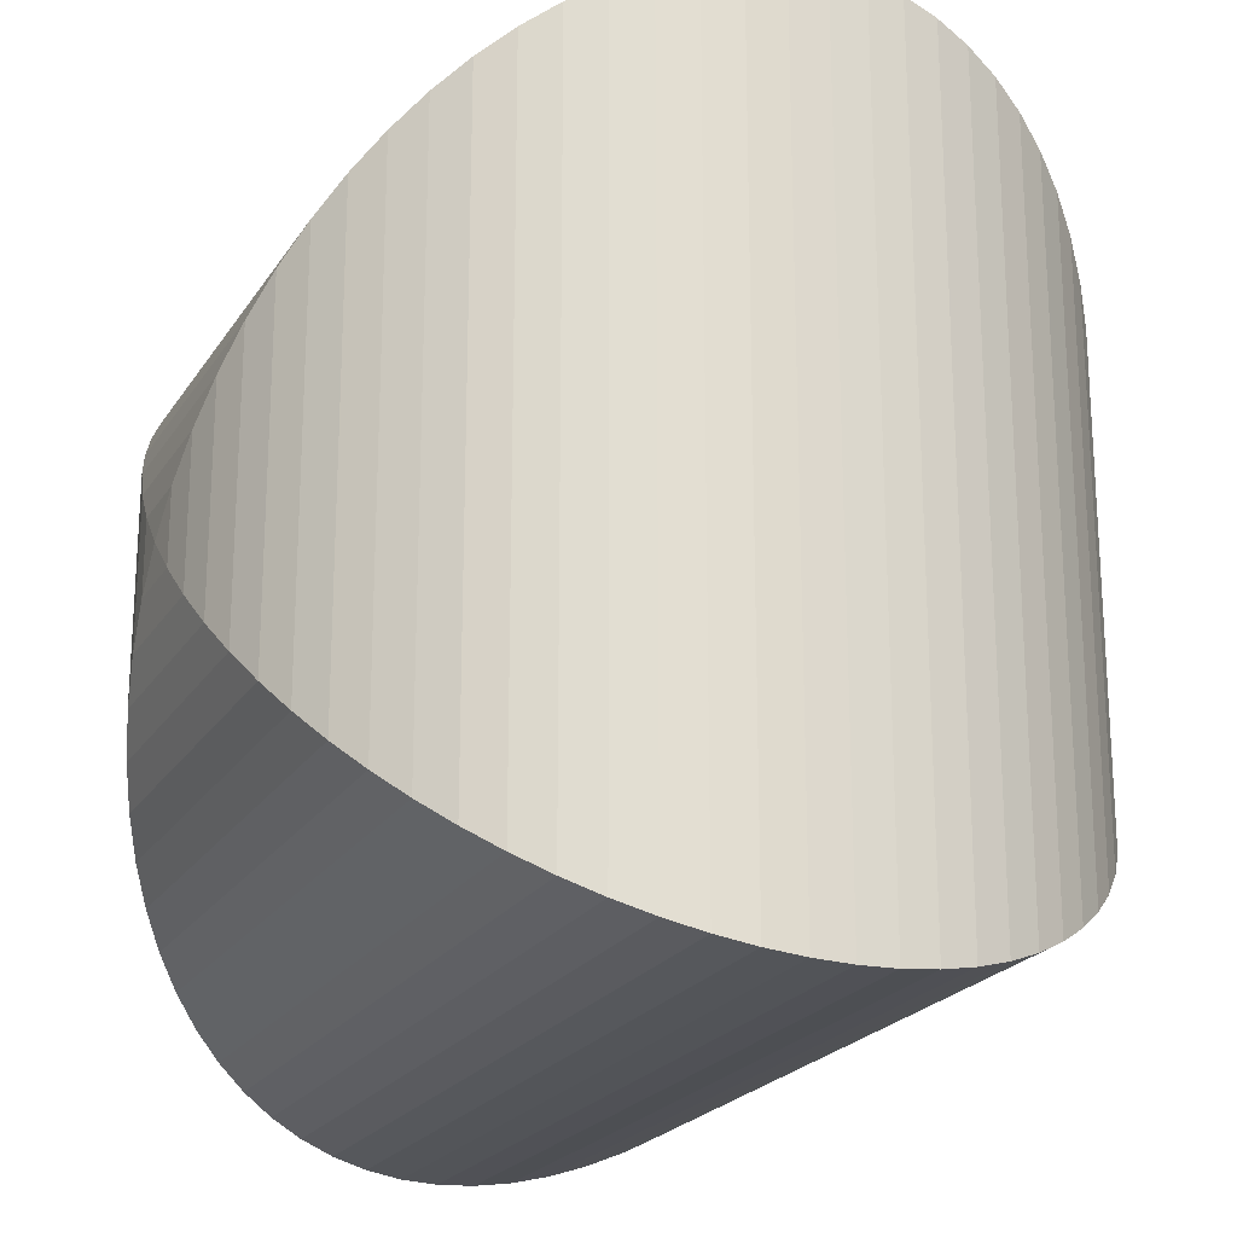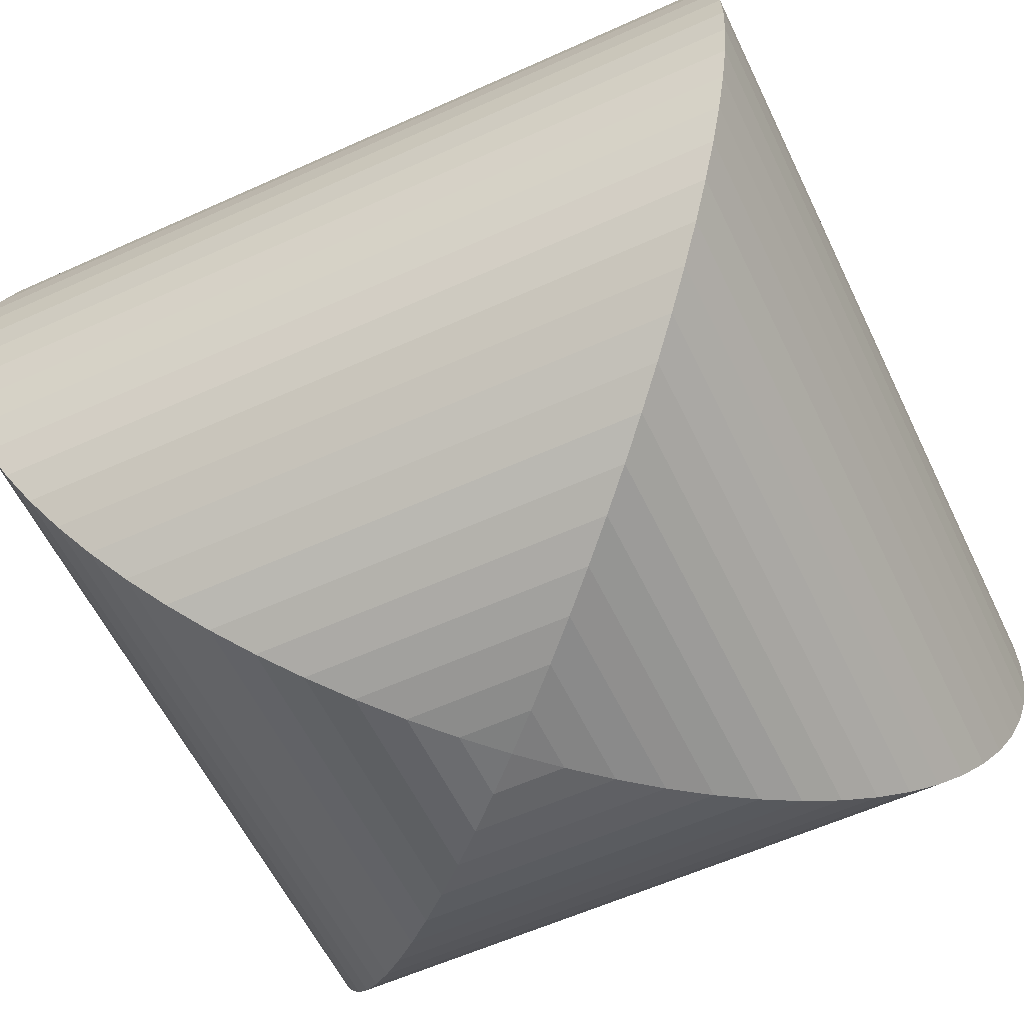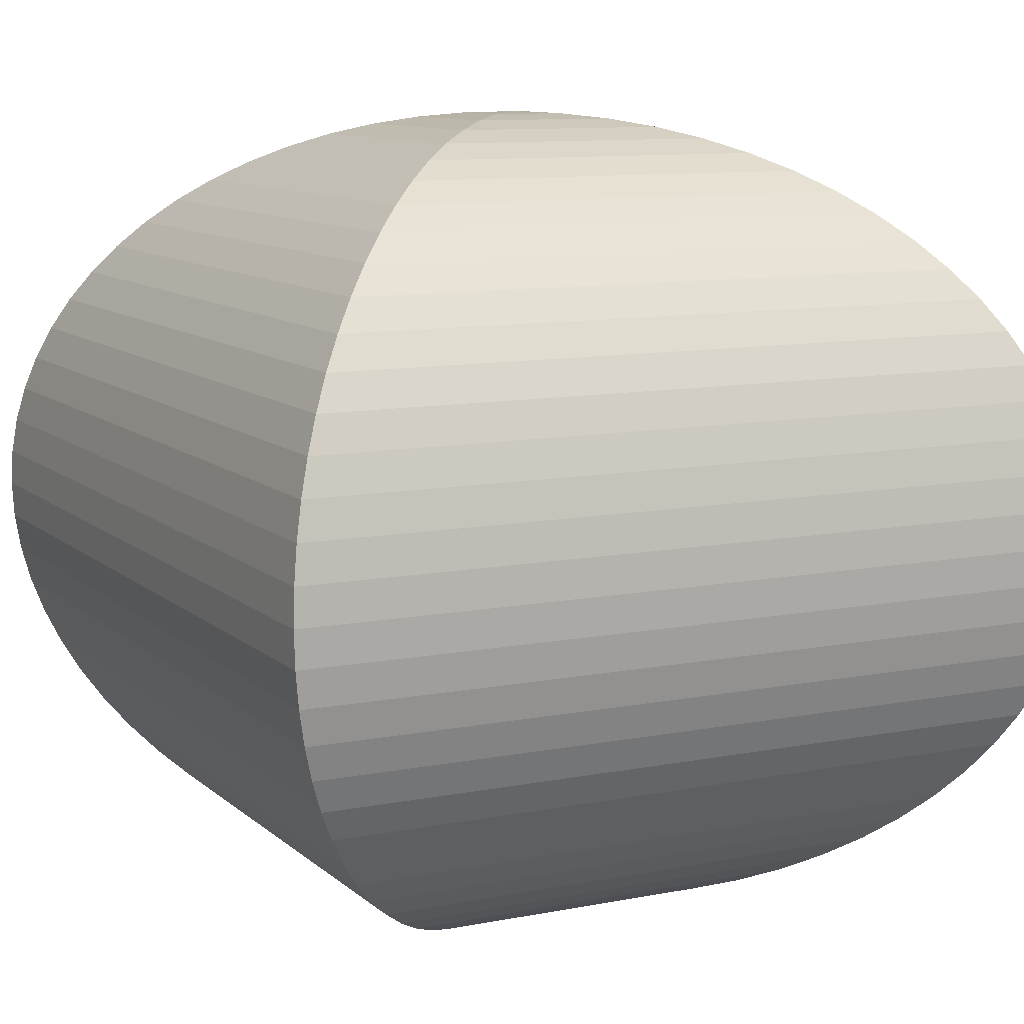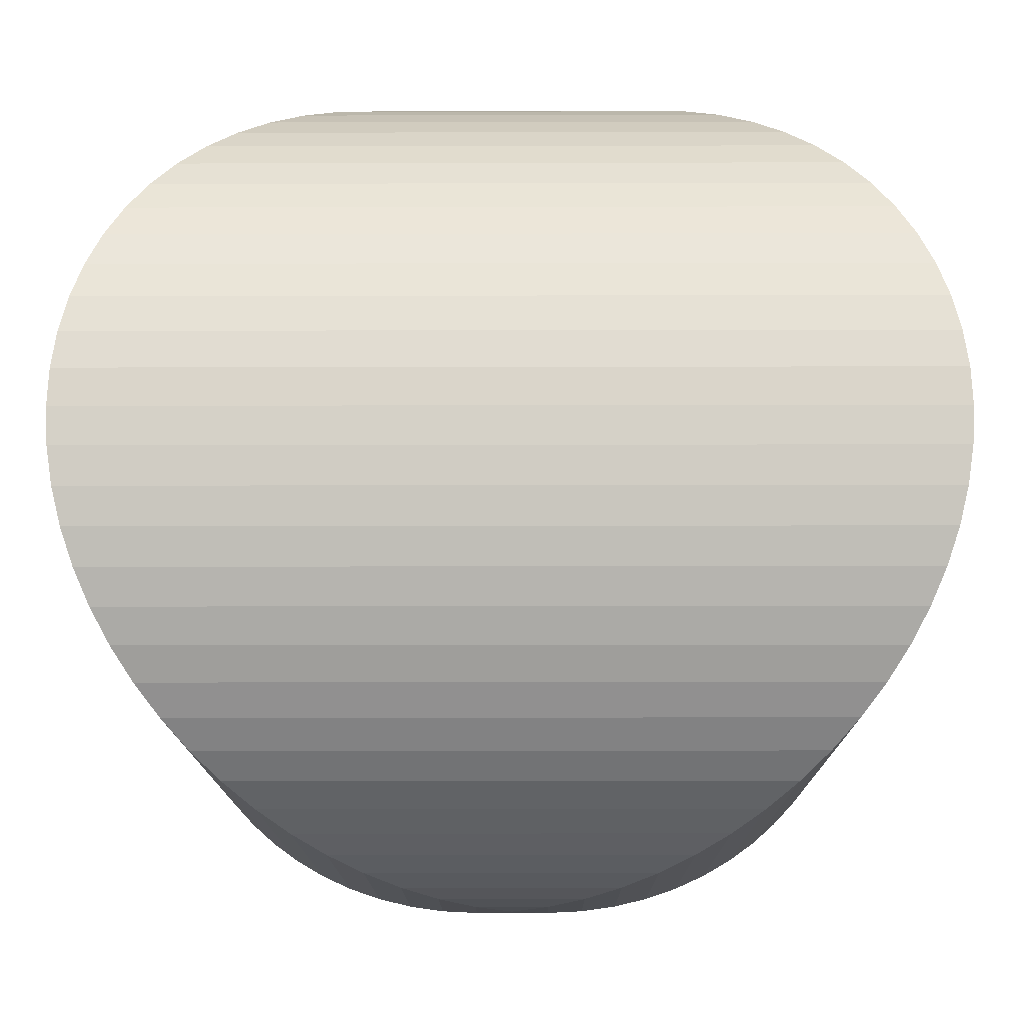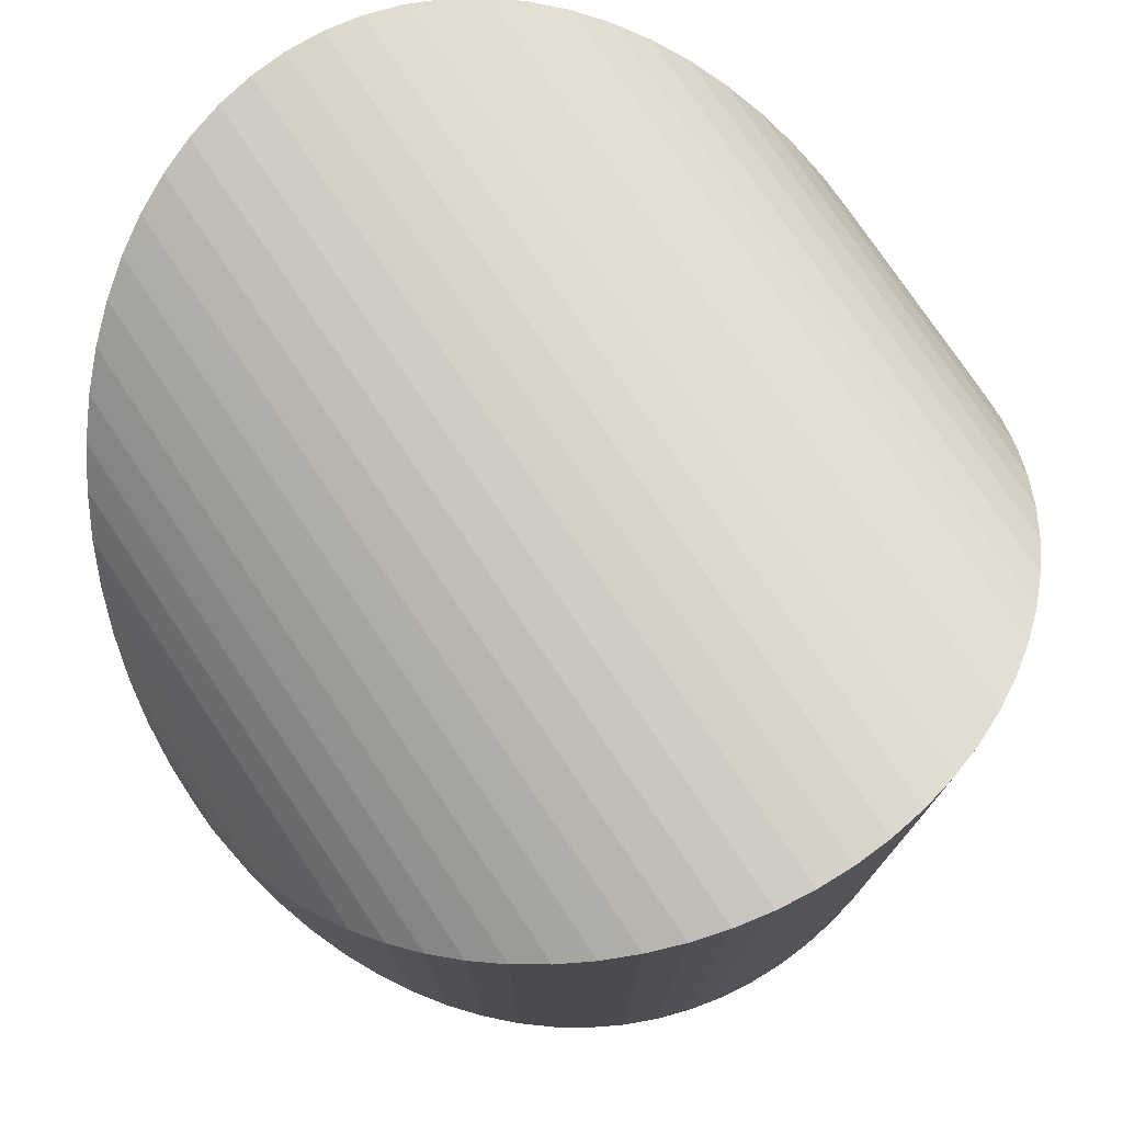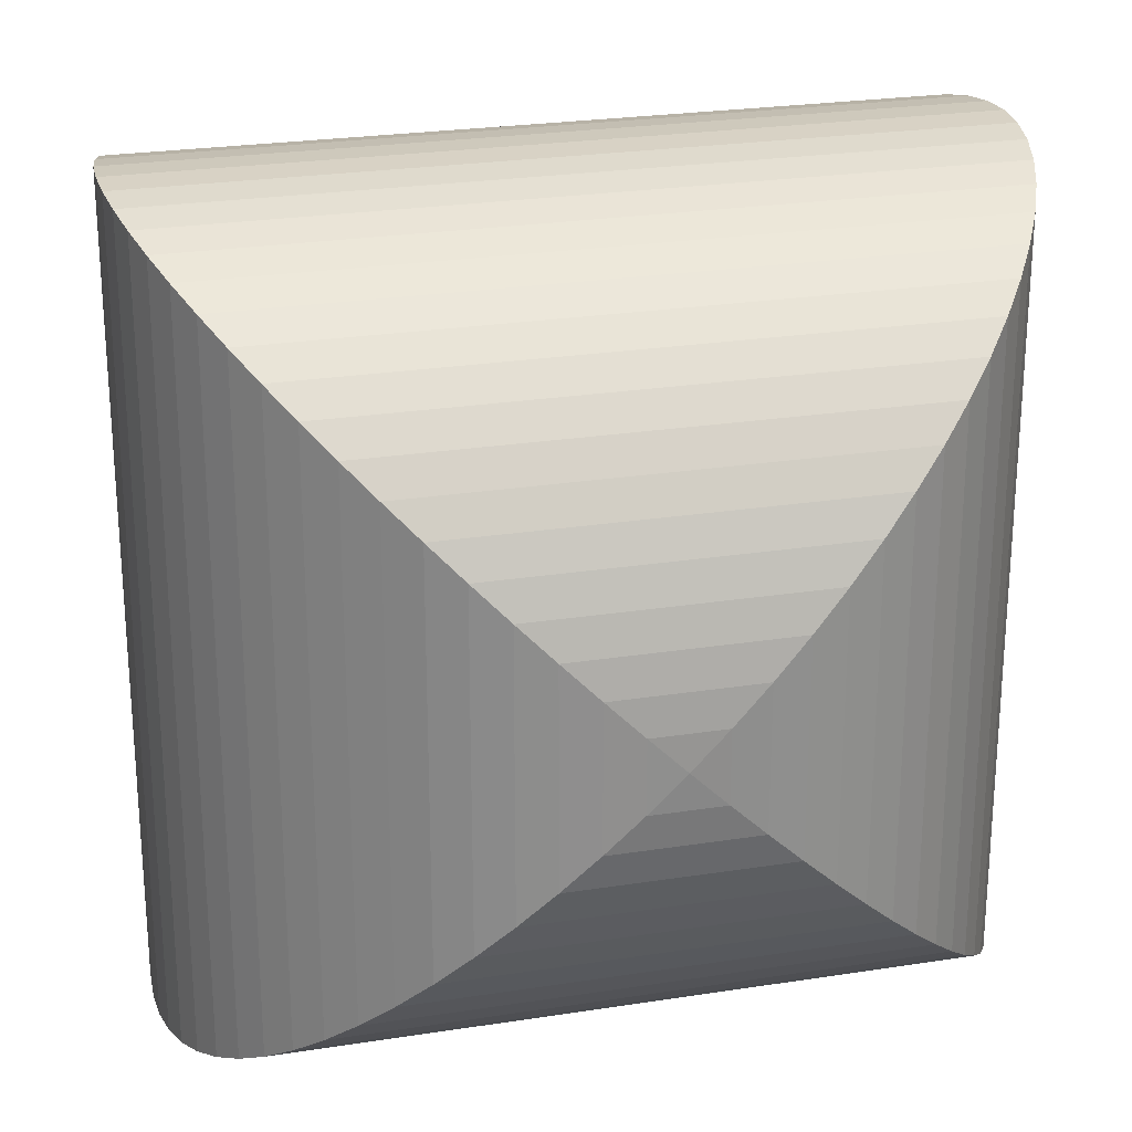
<metadata>
{"format":"obj","ext":"obj","renderer":"f3d","projection":"perspective","resolution":1024,"background":"white","views":[{"elev":-21.7,"azim":66.0,"up":"+Z"},{"elev":-57.8,"azim":115.3,"up":"+Y"},{"elev":10.2,"azim":-116.8,"up":"+Y"},{"elev":-13.3,"azim":0.3,"up":"+Y"},{"elev":76.7,"azim":-124.0,"up":"+Z"},{"elev":25.1,"azim":-14.2,"up":"+Z"}]}
</metadata>
<code>
o Cylinder.001
v -0.5 0 -0.5
v 0.5 -0 -0.5
v 0.5 -0 -0.5
v -0.4981 -0.04358 -0.4981
v -0.4981 -0.04358 -0.4981
v 0.4981 -0.04358 -0.4981
v 0.4981 -0.04358 -0.4981
v -0.4924 -0.08682 -0.4924
v -0.4924 -0.08682 -0.4924
v 0.4924 -0.08682 -0.4924
v 0.4924 -0.08682 -0.4924
v -0.483 -0.1294 -0.483
v -0.483 -0.1294 -0.483
v 0.483 -0.1294 -0.483
v -0.4698 -0.171 -0.4698
v -0.4698 -0.171 -0.4698
v 0.4698 -0.171 -0.4698
v -0.4532 -0.2113 -0.4532
v -0.4532 -0.2113 -0.4532
v 0.4532 -0.2113 -0.4532
v 0.4532 -0.2113 -0.4532
v -0.433 -0.25 -0.433
v -0.433 -0.25 -0.433
v 0.433 -0.25 -0.433
v 0.433 -0.25 -0.433
v -0.4096 -0.2868 -0.4096
v -0.4096 -0.2868 -0.4096
v 0.4096 -0.2868 -0.4096
v -0.383 -0.3214 -0.383
v -0.383 -0.3214 -0.383
v 0.383 -0.3214 -0.383
v 0.383 -0.3214 -0.383
v -0.3536 -0.3536 -0.3536
v 0.3536 -0.3536 -0.3536
v -0.3536 -0.3536 -0.3536
v -0.3214 -0.383 -0.3214
v 0.3214 -0.383 -0.3214
v -0.3214 -0.383 -0.3214
v -0.2868 -0.4096 -0.2868
v 0.2868 -0.4096 -0.2868
v -0.25 -0.433 -0.25
v -0.25 -0.433 -0.25
v 0.25 -0.433 -0.25
v 0.25 -0.433 -0.25
v -0.2113 -0.4532 -0.2113
v 0.2113 -0.4532 -0.2113
v 0.2113 -0.4532 -0.2113
v -0.171 -0.4698 -0.171
v 0.171 -0.4698 -0.171
v -0.1294 -0.483 -0.1294
v 0.1294 -0.483 -0.1294
v -0.08682 -0.4924 -0.08682
v 0.08682 -0.4924 -0.08682
v -0.04358 -0.4981 -0.04358
v 0.04358 -0.4981 -0.04358
v -0 -0.5 0
v -0.04358 -0.4981 0.04358
v 0.04358 -0.4981 0.04358
v -0.08682 -0.4924 0.08682
v 0.08682 -0.4924 0.08682
v -0.1294 -0.483 0.1294
v 0.1294 -0.483 0.1294
v -0.171 -0.4698 0.171
v 0.171 -0.4698 0.171
v -0.2113 -0.4532 0.2113
v -0.2113 -0.4532 0.2113
v 0.2113 -0.4532 0.2113
v -0.25 -0.433 0.25
v 0.25 -0.433 0.25
v -0.2868 -0.4096 0.2868
v -0.2868 -0.4096 0.2868
v 0.2868 -0.4096 0.2868
v 0.2868 -0.4096 0.2868
v -0.3214 -0.383 0.3214
v -0.3214 -0.383 0.3214
v 0.3214 -0.383 0.3214
v -0.3536 -0.3536 0.3536
v -0.3536 -0.3536 0.3536
v 0.3536 -0.3536 0.3536
v -0.383 -0.3214 0.383
v 0.383 -0.3214 0.383
v -0.383 -0.3214 0.383
v -0.4096 -0.2868 0.4096
v 0.4096 -0.2868 0.4096
v -0.4096 -0.2868 0.4096
v -0.433 -0.25 0.433
v 0.433 -0.25 0.433
v -0.433 -0.25 0.433
v -0.4532 -0.2113 0.4532
v 0.4532 -0.2113 0.4532
v -0.4532 -0.2113 0.4532
v -0.4698 -0.171 0.4698
v 0.4698 -0.171 0.4698
v 0.4698 -0.171 0.4698
v -0.4698 -0.171 0.4698
v -0.483 -0.1294 0.483
v 0.483 -0.1294 0.483
v 0.483 -0.1294 0.483
v -0.483 -0.1294 0.483
v -0.4924 -0.08682 0.4924
v 0.4924 -0.08682 0.4924
v 0.4924 -0.08682 0.4924
v -0.4924 -0.08682 0.4924
v -0.4981 -0.04358 0.4981
v -0.4981 -0.04358 0.4981
v 0.4981 -0.04358 0.4981
v 0.4981 -0.04358 0.4981
v -0.5 0 0.5
v -0.5 0 0.5
v 0.5 0 0.5
v 0.5 -0 0.5
v 0.4981 0.04358 0.4981
v 0.4981 0.04358 0.4981
v -0.4981 0.04358 0.4981
v -0.4981 0.04358 0.4981
v -0.4924 0.08682 0.4924
v -0.4924 0.08682 0.4924
v 0.4924 0.08682 0.4924
v -0.483 0.1294 0.483
v -0.483 0.1294 0.483
v 0.483 0.1294 0.483
v -0.4698 0.171 0.4698
v -0.4698 0.171 0.4698
v 0.4698 0.171 0.4698
v 0.4532 0.2113 0.4532
v 0.4532 0.2113 0.4532
v -0.4532 0.2113 0.4532
v -0.4532 0.2113 0.4532
v -0.433 0.25 0.433
v -0.433 0.25 0.433
v 0.433 0.25 0.433
v -0.4096 0.2868 0.4096
v -0.4096 0.2868 0.4096
v 0.4096 0.2868 0.4096
v 0.4096 0.2868 0.4096
v -0.383 0.3214 0.383
v -0.383 0.3214 0.383
v 0.383 0.3214 0.383
v 0.383 0.3214 0.383
v -0.3536 0.3536 0.3536
v -0.3536 0.3536 0.3536
v 0.3536 0.3536 0.3536
v 0.3536 0.3536 0.3536
v 0.3214 0.383 0.3214
v 0.3214 0.383 0.3214
v -0.3214 0.383 0.3214
v -0.3214 0.383 0.3214
v 0.2868 0.4096 0.2868
v 0.2868 0.4096 0.2868
v -0.2868 0.4096 0.2868
v -0.2868 0.4096 0.2868
v 0.25 0.433 0.25
v 0.25 0.433 0.25
v -0.25 0.433 0.25
v -0.25 0.433 0.25
v 0.2113 0.4532 0.2113
v 0.2113 0.4532 0.2113
v -0.2113 0.4532 0.2113
v -0.2113 0.4532 0.2113
v 0.171 0.4698 0.171
v 0.171 0.4698 0.171
v -0.171 0.4698 0.171
v -0.171 0.4698 0.171
v 0.1294 0.483 0.1294
v 0.1294 0.483 0.1294
v -0.1294 0.483 0.1294
v 0.08682 0.4924 0.08682
v 0.08682 0.4924 0.08682
v -0.08682 0.4924 0.08682
v -0.04358 0.4981 0.04358
v 0.04358 0.4981 0.04358
v 0 0.5 -0
v -0.04358 0.4981 -0.04358
v 0.04358 0.4981 -0.04358
v -0.08682 0.4924 -0.08682
v -0.08682 0.4924 -0.08682
v 0.08682 0.4924 -0.08682
v -0.1294 0.483 -0.1294
v -0.1294 0.483 -0.1294
v 0.1294 0.483 -0.1294
v -0.171 0.4698 -0.171
v 0.171 0.4698 -0.171
v -0.171 0.4698 -0.171
v -0.2113 0.4532 -0.2113
v 0.2113 0.4532 -0.2113
v 0.2113 0.4532 -0.2113
v -0.2113 0.4532 -0.2113
v -0.25 0.433 -0.25
v 0.25 0.433 -0.25
v 0.25 0.433 -0.25
v -0.25 0.433 -0.25
v -0.2868 0.4096 -0.2868
v 0.2868 0.4096 -0.2868
v 0.2868 0.4096 -0.2868
v -0.2868 0.4096 -0.2868
v -0.3214 0.383 -0.3214
v 0.3214 0.383 -0.3214
v 0.3214 0.383 -0.3214
v -0.3214 0.383 -0.3214
v -0.3536 0.3536 -0.3536
v 0.3536 0.3536 -0.3536
v 0.3536 0.3536 -0.3536
v -0.3536 0.3536 -0.3536
v -0.383 0.3214 -0.383
v 0.383 0.3214 -0.383
v 0.383 0.3214 -0.383
v -0.383 0.3214 -0.383
v -0.4096 0.2868 -0.4096
v 0.4096 0.2868 -0.4096
v 0.4096 0.2868 -0.4096
v -0.4096 0.2868 -0.4096
v -0.433 0.25 -0.433
v 0.433 0.25 -0.433
v 0.433 0.25 -0.433
v -0.433 0.25 -0.433
v -0.4532 0.2113 -0.4532
v 0.4532 0.2113 -0.4532
v 0.4532 0.2113 -0.4532
v -0.4532 0.2113 -0.4532
v -0.4698 0.171 -0.4698
v 0.4698 0.171 -0.4698
v 0.4698 0.171 -0.4698
v -0.4698 0.171 -0.4698
v -0.483 0.1294 -0.483
v -0.483 0.1294 -0.483
v 0.483 0.1294 -0.483
v 0.483 0.1294 -0.483
v -0.4924 0.08682 -0.4924
v -0.4924 0.08682 -0.4924
v 0.4924 0.08682 -0.4924
v 0.4924 0.08682 -0.4924
v -0.4981 0.04358 -0.4981
v -0.4981 0.04358 -0.4981
v 0.4981 0.04358 -0.4981
v 0.4981 0.04358 -0.4981
v -0.5 0 -0.5
f 6 5 4 1 2 3
f 8 5 6 7 10 9
f 12 9 10 11 14 13
f 15 13 14 17 16
f 18 16 17 20 19
f 22 19 20 21 24 23
f 26 23 24 25 28 27
f 29 27 28 31 30
f 31 32 34 33 30
f 35 33 34 37 36
f 38 36 37 40 39
f 39 40 44 43 41 42
f 46 45 41 43 47
f 49 48 45 46
f 51 50 48 49
f 53 52 50 51
f 55 54 52 53
f 56 54 55
f 58 57 56
f 57 58 60 59
f 62 61 59 60
f 61 62 64 63
f 65 63 64 67 66
f 66 67 69 68
f 70 71 68 69 73 72
f 74 70 72 76 75
f 77 75 76 79 78
f 81 80 78 79
f 82 80 81 84 83
f 85 83 84 87 86
f 88 86 87 90 89
f 91 89 90 93 92
f 95 92 93 94 97 96
f 99 96 97 98 101 100
f 103 100 101 102 107 106 104 105
f 104 106 111 110 108 109
f 114 108 110 113 112 115
f 116 115 112 118 117
f 119 117 118 121 120
f 122 120 121 124 123
f 127 123 124 126 125 128
f 129 128 125 131 130
f 132 130 131 134 133
f 136 133 134 135 138 137
f 140 137 138 139 142 141
f 141 142 143 145 144 147 146
f 147 144 149 148 151 150
f 151 148 153 152 155 154
f 155 152 157 156 159 158
f 159 156 161 160 163 162
f 166 163 160 165 164
f 169 166 164 168 167
f 169 167 171 170
f 170 171 172
f 172 174 173
f 176 173 174 177 175
f 179 175 177 180 178
f 178 180 182 181
f 183 181 182 185 184
f 187 184 185 186 189 188
f 191 188 189 190 193 192
f 195 192 193 194 197 196
f 199 196 197 198 201 200
f 203 200 201 202 205 204
f 207 204 205 206 209 208
f 211 208 209 210 213 212
f 215 212 213 214 217 216
f 219 216 217 218 221 220
f 225 223 220 221 222 227 226 224
f 229 224 226 231 230 228
f 232 228 230 235 234 233
f 233 234 2 1 236
f 171 174 172
f 167 168 177 174 171
f 164 165 180 177 168
f 160 161 182 180 165
f 156 157 186 185 182 161
f 152 153 190 189 186 157
f 148 149 194 193 190 153
f 144 145 198 197 194 149
f 198 145 143 202 201
f 206 205 202 143 142 139
f 210 209 206 139 138 135
f 214 213 210 135 134 131
f 125 126 218 217 214 131
f 222 221 218 126 124
f 222 124 121 227
f 226 227 121 118 231
f 112 113 235 230 231 118
f 110 111 3 2 234 235 113
f 106 107 7 6 3 111
f 11 10 7 107 102
f 101 98 14 11 102
f 97 94 17 14 98
f 93 90 21 20 17 94
f 25 24 21 90 87
f 84 28 25 87
f 32 31 28 84 81
f 79 34 32 81
f 76 37 34 79
f 72 73 40 37 76
f 69 44 40 73
f 43 44 69 67 47
f 46 47 67 64 49
f 62 51 49 64
f 60 53 51 62
f 58 55 53 60
f 56 55 58
f 54 56 57
f 59 52 54 57
f 50 52 59 61
f 48 50 61 63
f 45 48 63 65
f 68 42 41 45 65 66
f 39 42 68 71
f 74 38 39 71 70
f 35 36 38 74 75 77
f 29 30 33 35 77 78 80 82
f 26 27 29 82 83 85
f 22 23 26 85 86 88
f 18 19 22 88 89 91
f 15 16 18 91 92 95
f 12 13 15 95 96 99
f 8 9 12 99 100 103
f 4 5 8 103 105
f 4 105 104 109 236 1
f 109 108 114 232 233 236
f 114 115 116 229 228 232
f 116 117 119 225 224 229
f 119 120 122 223 225
f 122 123 127 219 220 223
f 127 128 129 215 216 219
f 129 130 132 211 212 215
f 132 133 136 207 208 211
f 136 137 140 203 204 207
f 146 199 200 203 140 141
f 150 195 196 199 146 147
f 195 150 151 154 191 192
f 191 154 155 158 187 188
f 187 158 159 162 183 184
f 183 162 163 166 179 178 181
f 179 166 169 176 175
f 170 173 176 169
f 173 170 172

</code>
